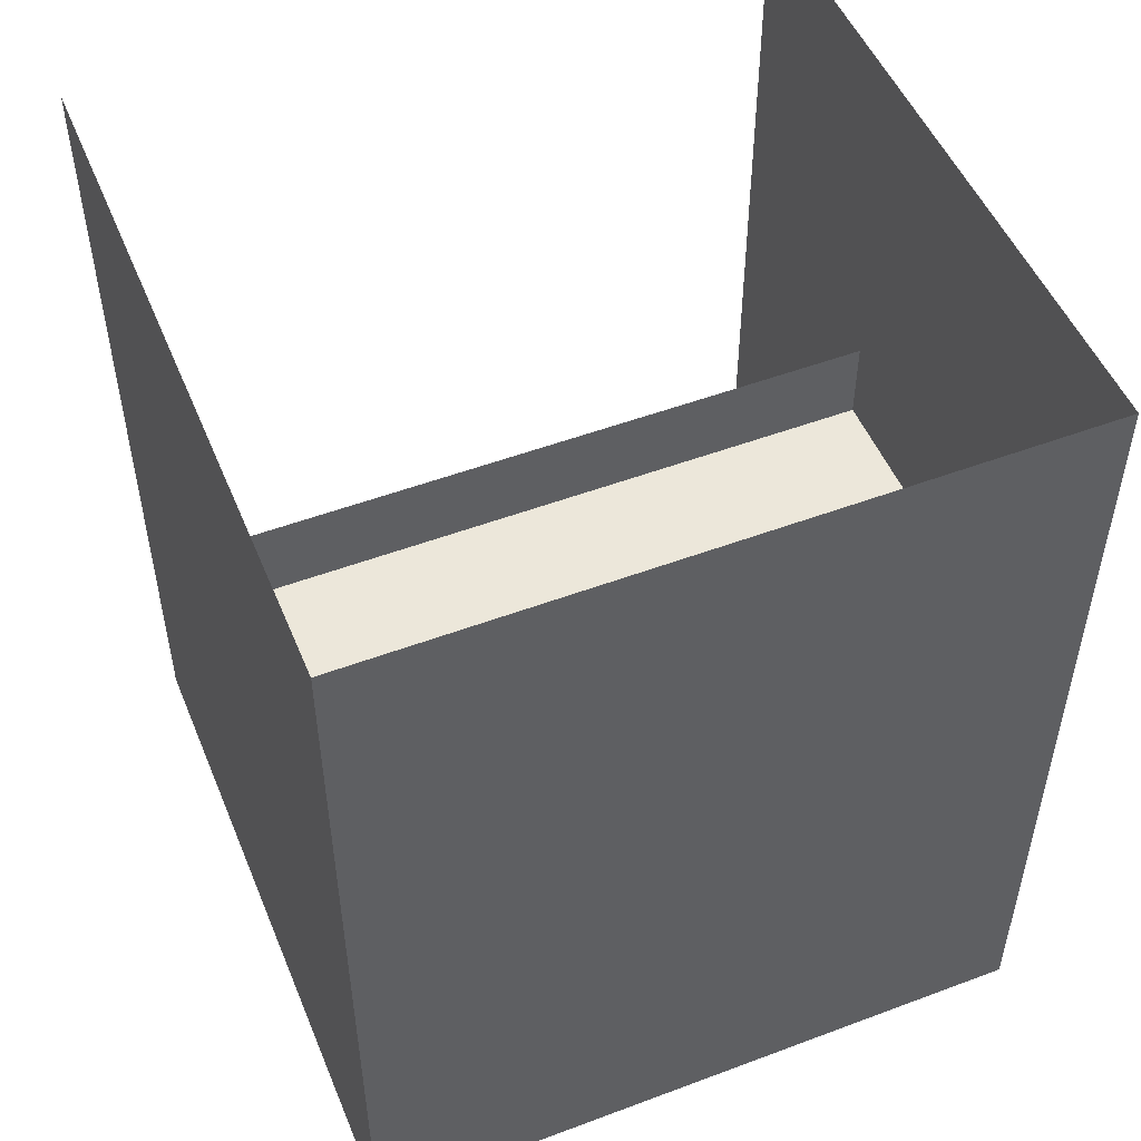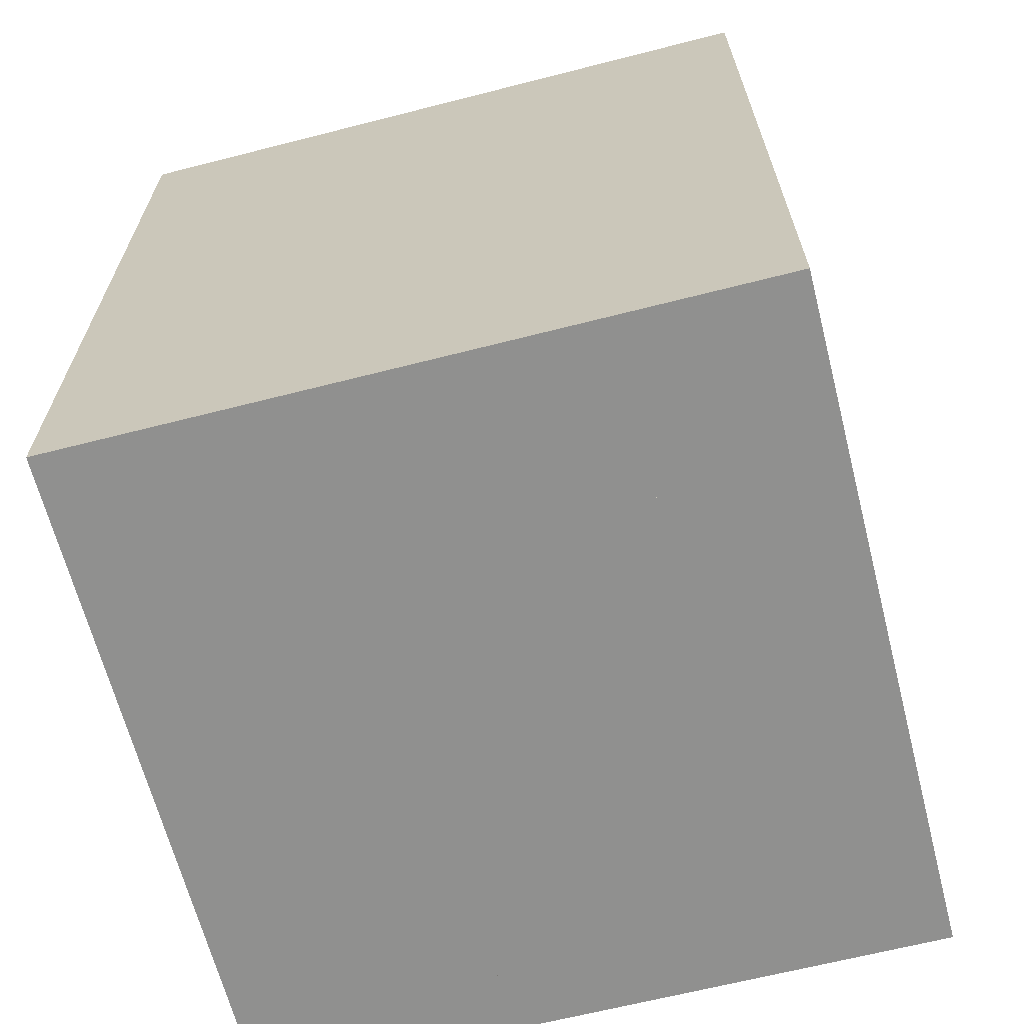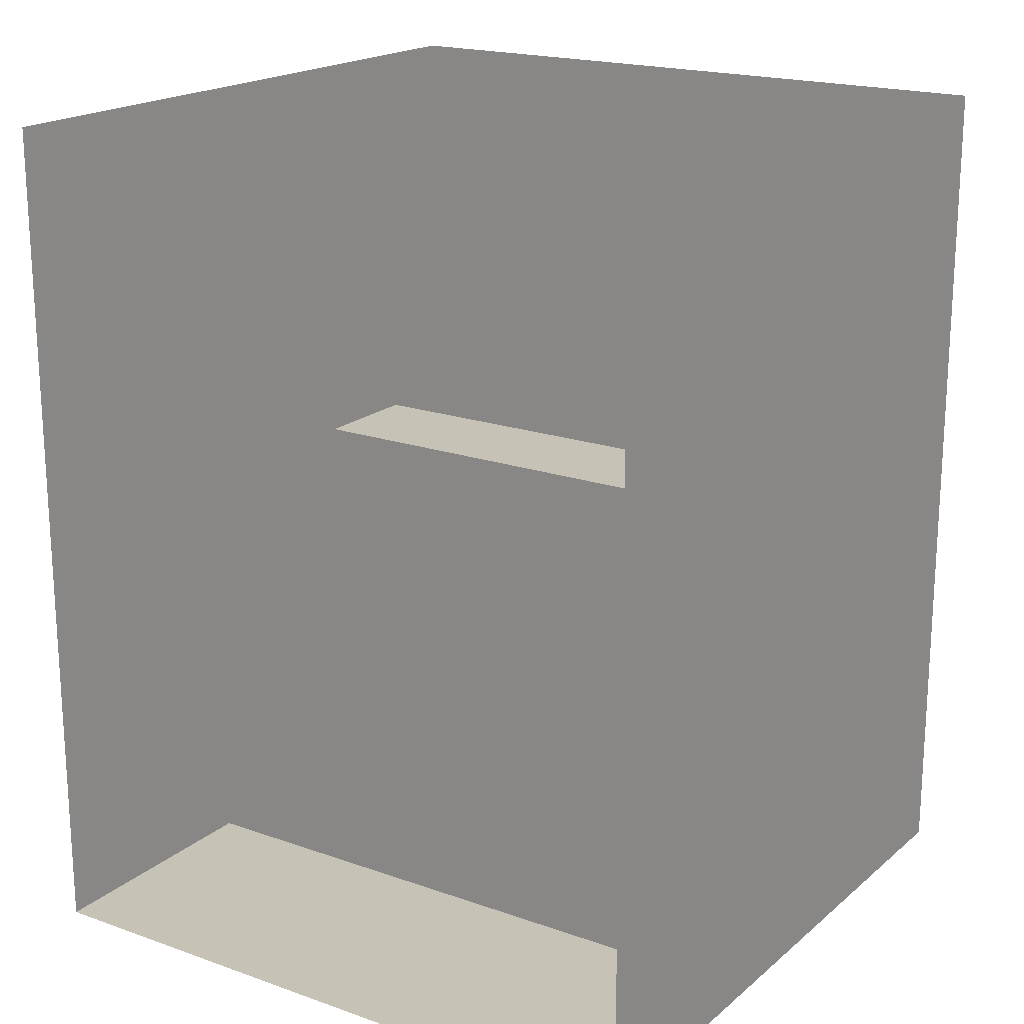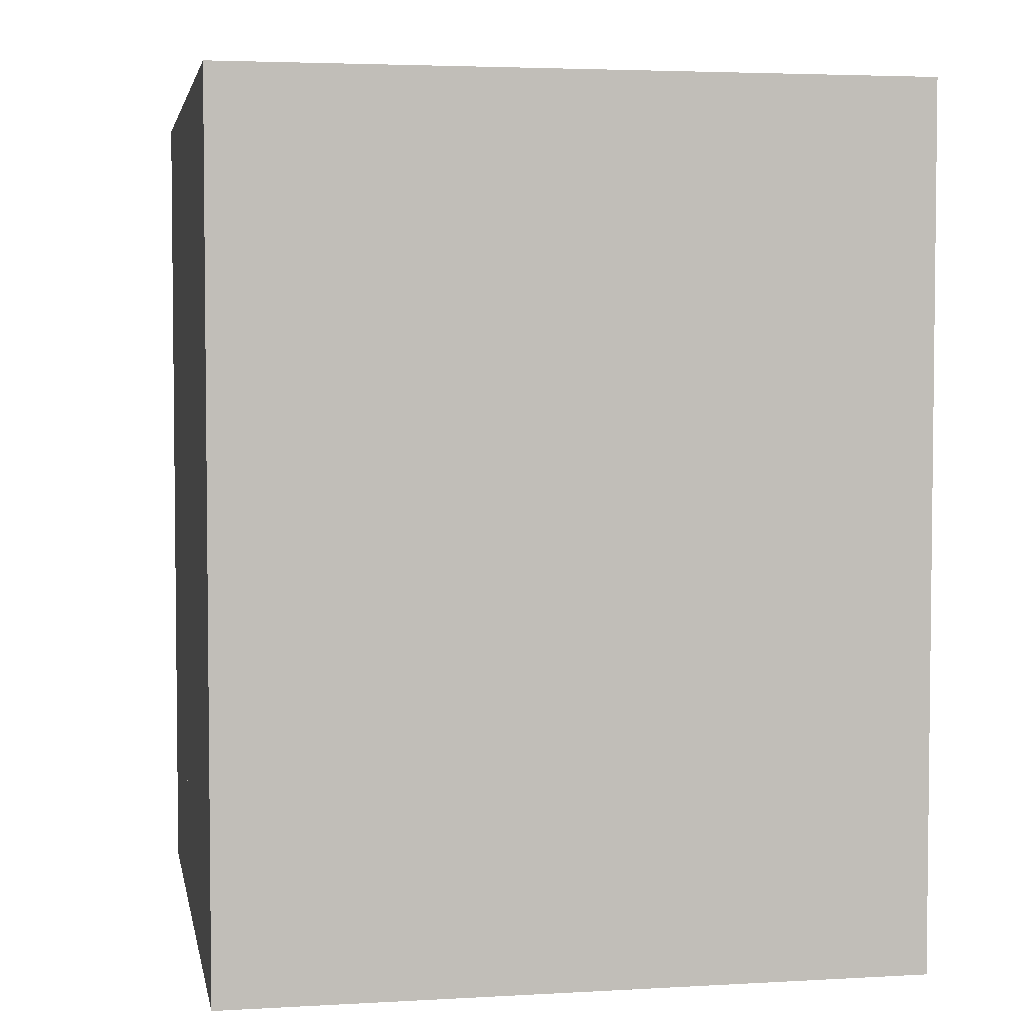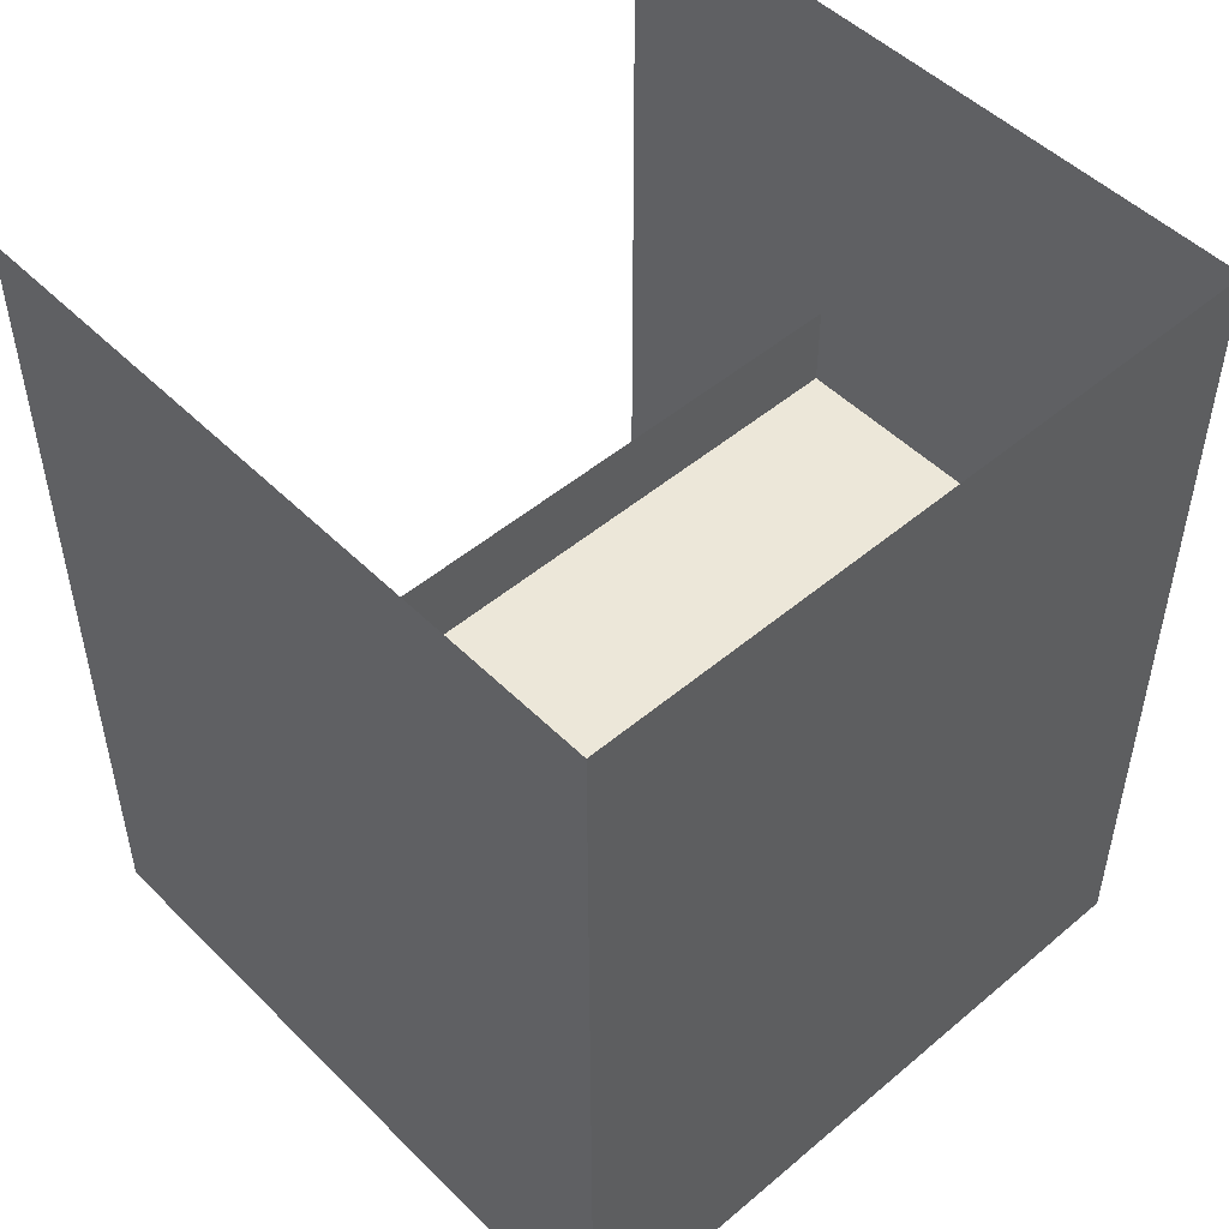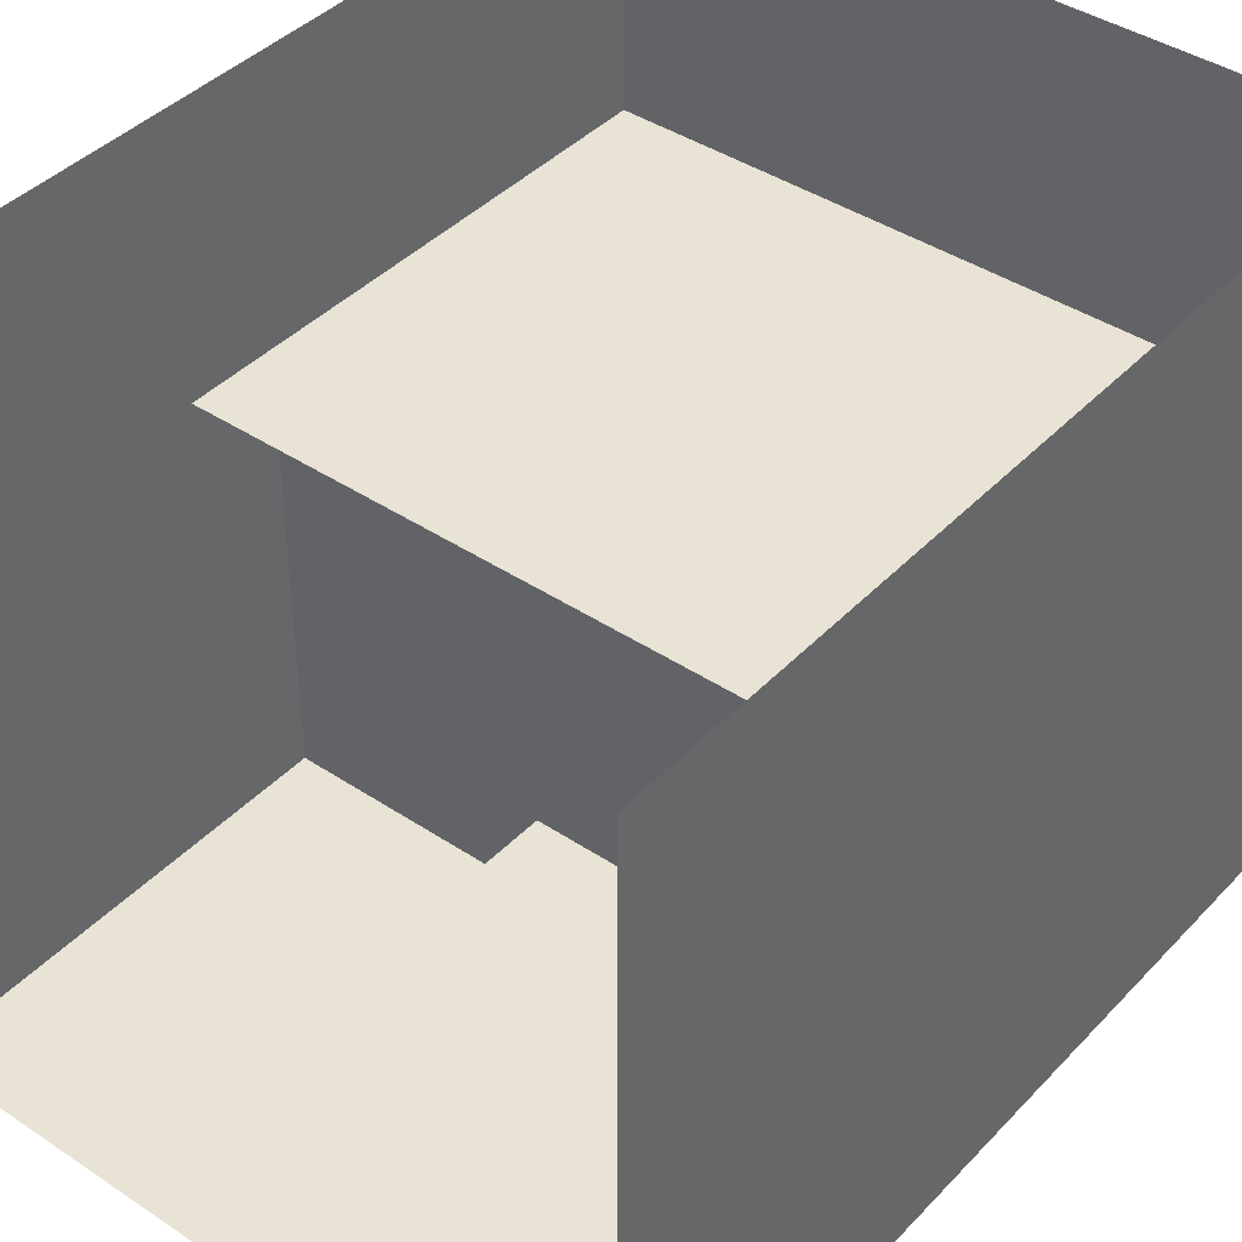
<metadata>
{"format":"obj","ext":"obj","renderer":"f3d","projection":"perspective","resolution":1024,"background":"white","views":[{"elev":51.0,"azim":157.8,"up":"+Y"},{"elev":-65.5,"azim":104.4,"up":"+Y"},{"elev":19.1,"azim":33.6,"up":"+Y"},{"elev":3.9,"azim":169.4,"up":"+Y"},{"elev":50.0,"azim":137.2,"up":"+Y"},{"elev":41.3,"azim":-141.1,"up":"+Z"}]}
</metadata>
<code>
g default
v 0 0 0
v 400 0 0
v 0 0 -400
v 400 0 -400
v 0 0 -200
v 400 0 -200
g Floor Base VKet_2025
f 5 6 4 3
f 1 2 6 5
g default
v 0 500 0
v 0 0 0
v 0 500 -400
v 0 0 -400
g Base VKet_2025 Ext_01
f 7 8 10 9
g default
v 0 500 -400
v 0 0 -400
v 400 500 -400
v 400 0 -400
g Base VKet_2025 Ext_02
f 11 12 14 13
g default
v 400 500 -400
v 400 0 -400
v 400 500 0
v 400 0 0
g Base VKet_2025 Ext_03
f 15 16 18 17
g default
v 150 0 -150
v 250 0 -150
v 150 200 -150
v 250 200 -150
g VKet_2025 Door_01 Ground_floor Structure
f 19 20 22 21
g default
v 50 0 -150
v 100 0 -150
v 50 200 -150
v 100 200 -150
g VKet_2025 Ground_floor Structure Window_01
f 23 24 26 25
g default
v 100 0 -150
v 150 0 -150
v 100 200 -150
v 150 200 -150
g VKet_2025 Ground_floor Structure Window_02
f 27 28 30 29
g default
v 250 0 -150
v 300 0 -150
v 250 200 -150
v 300 200 -150
g VKet_2025 Ground_floor Structure Window_03
f 31 32 34 33
g default
v 300 0 -150
v 350 0 -150
v 300 200 -150
v 350 200 -150
g VKet_2025 Ground_floor Structure Window_04
f 35 36 38 37
g default
v 0 0 0
v 400 0 0
v 0 0 -150
v 400 0 -150
g VKet_2025 Ground_floor Structure Floor_01
f 39 40 42 41
g default
v 0 0 -150
v 400 0 -150
v 0 0 -400
v 400 0 -400
g VKet_2025 Ground_floor Structure Floor_02
f 43 44 46 45
g default
v 400 0 -400
v -0 0 -400
v 400 250 -400
v -0 250 -400
g VKet_2025 Ground_floor Structure Wall_01
f 47 48 50 49
g default
v 0 0 -400
v 0 0 -150
v 0 250 -400
v 0 250 -150
g VKet_2025 Ground_floor Structure Wall_02
f 51 52 54 53
g default
v 0 0 -150
v 400 0 -150
v 0 250 -150
v 400 250 -150
v 350 0 -150
v 350 200 -150
v 50 0 -150
v 50 200 -150
g VKet_2025 Ground_floor Structure Wall_03
f 58 57 62 60
f 56 58 60 59
f 62 57 55 61
g default
v 400 0 -150
v 400 0 -400
v 400 250 -150
v 400 250 -400
g VKet_2025 Ground_floor Structure Wall_04
f 63 64 66 65
g default
v 250 0 -350
v 400 0 -350
v 250 250 -350
v 400 250 -350
g VKet_2025 Ground_floor Structure Wall_10
f 67 68 70 69
g default
v 250 0 -350
v 250 250 -350
v 250 250 -400
v 250 0 -400
v 30 0 -350
v 30.01 25.01 -350
v 30 25 -400
v 30 0 -400
g VKet_2025 Ground_floor Structure Stairs_01
f 71 74 73 72
f 76 75 71 72
f 73 77 76 72
f 73 74 78 77
f 75 78 74 71
f 76 77 78 75
g default
v 249.8 250.1 -350
v 250.2 300 -350
v 30.01 25.05 -350
v 30.24 75.2 -350
g VKet_2025 Ground_floor Structure Stairs_02
f 82 81 79 80
g default
v 0 250 -150
v 400 250 -150
v 0 300 -150
v 400 300 -150
g VKet_2025 Structure Wall_05 Upper_floor
f 83 84 86 85
g default
v 0 250 -400
v 0 250 -150
v 0 300 -400
v 0 300 -150
g VKet_2025 Structure Upper_floor Wall_06
f 87 88 90 89
g default
v 400 250 -400
v -0 250 -400
v 400 300 -400
v -0 300 -400
g VKet_2025 Structure Upper_floor Wall_07
f 91 92 94 93
g default
v 400 250 -150
v 400 250 -400
v 400 300 -150
v 400 300 -400
g VKet_2025 Structure Upper_floor Wall_08
f 95 96 98 97
g default
v 0 250 -350
v 249.8 250 -350
v 0 300 -350
v 249.8 300 -350
g VKet_2025 Structure Upper_floor Wall_09
f 99 100 102 101
g default
v 0 250 -150
v 400 250 -150
v 400 250 -400
v 0 250 -350
v 249.8 250 -350
v 249.8 250 -400
g VKet_2025 Structure Upper_floor Floor_03
f 107 106 103 104
f 104 105 108 107
g default
v 141.2 49.78 -275.3
v 191.2 49.78 -275.3
v 141.2 105 -275.3
v 191.2 105 -275.3
v 141.2 105 -310.2
v 191.2 105 -310.2
v 141.2 49.78 -310.2
v 191.2 49.78 -310.2
v 153.7 105 -280.3
v 178.7 105 -280.3
v 153.7 140 -280.3
v 178.7 140 -280.3
v 153.7 140 -305.3
v 178.7 140 -305.3
v 153.7 105 -305.3
v 178.7 105 -305.3
v 141.2 0 -285.3
v 156.2 0 -285.3
v 141.2 49.78 -285.3
v 156.2 49.78 -285.3
v 141.2 49.78 -300.3
v 156.2 49.78 -300.3
v 141.2 0 -300.3
v 156.2 0 -300.3
v 176.2 0 -285.3
v 191.2 0 -285.3
v 176.2 49.78 -285.3
v 191.2 49.78 -285.3
v 176.2 49.78 -300.3
v 191.2 49.78 -300.3
v 176.2 0 -300.3
v 191.2 0 -300.3
g VKet_2025 Body Chara_140cm
f 109 110 112 111
f 111 112 114 113
f 113 114 116 115
f 115 116 110 109
f 110 116 114 112
f 115 109 111 113
f 117 118 120 119
f 119 120 122 121
f 121 122 124 123
f 123 124 118 117
f 118 124 122 120
f 123 117 119 121
f 125 126 128 127
f 127 128 130 129
f 129 130 132 131
f 131 132 126 125
f 126 132 130 128
f 131 125 127 129
f 133 134 136 135
f 135 136 138 137
f 137 138 140 139
f 139 140 134 133
f 134 140 138 136
f 139 133 135 137
g default
v 240 0 -350
v 240 0 -200
v 255 83.21 -350
v 255 83.21 -200
v 300 100 -350
v 300 100 -200
v 300 0 -350
v 300 0 -200
g VKet_2025 BakeryCase Props
f 141 142 144 143
f 143 144 146 145
f 145 146 148 147
f 147 148 142 141
f 142 148 146 144
f 147 141 143 145
g default
v 360 60.34 -150
v 400 60.34 -150
v 360 80.34 -150
v 400 80.34 -150
v 360 80.34 -350
v 400 80.34 -350
v 360 60.34 -350
v 400 60.34 -350
g VKet_2025 Props Counter
f 149 150 152 151
f 151 152 154 153
f 153 154 156 155
f 155 156 150 149
f 150 156 154 152
f 155 149 151 153

</code>
